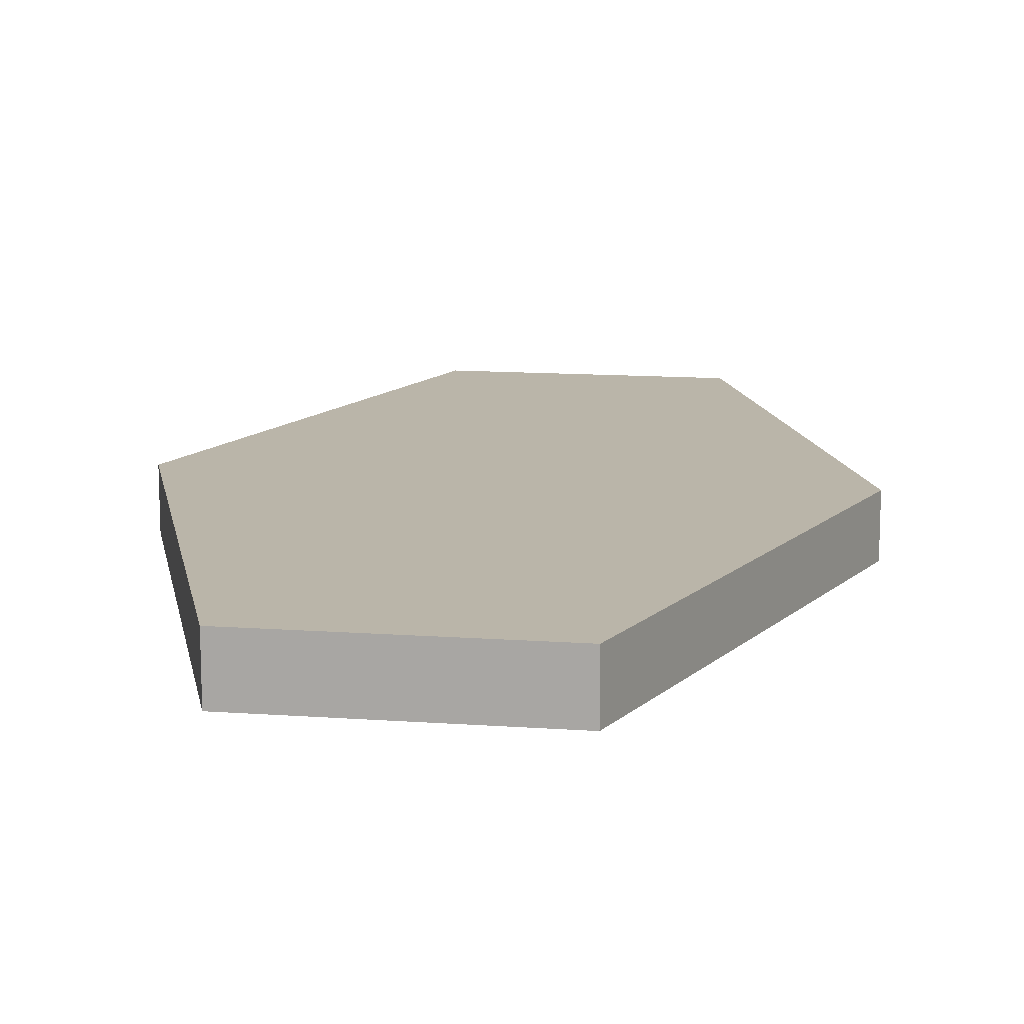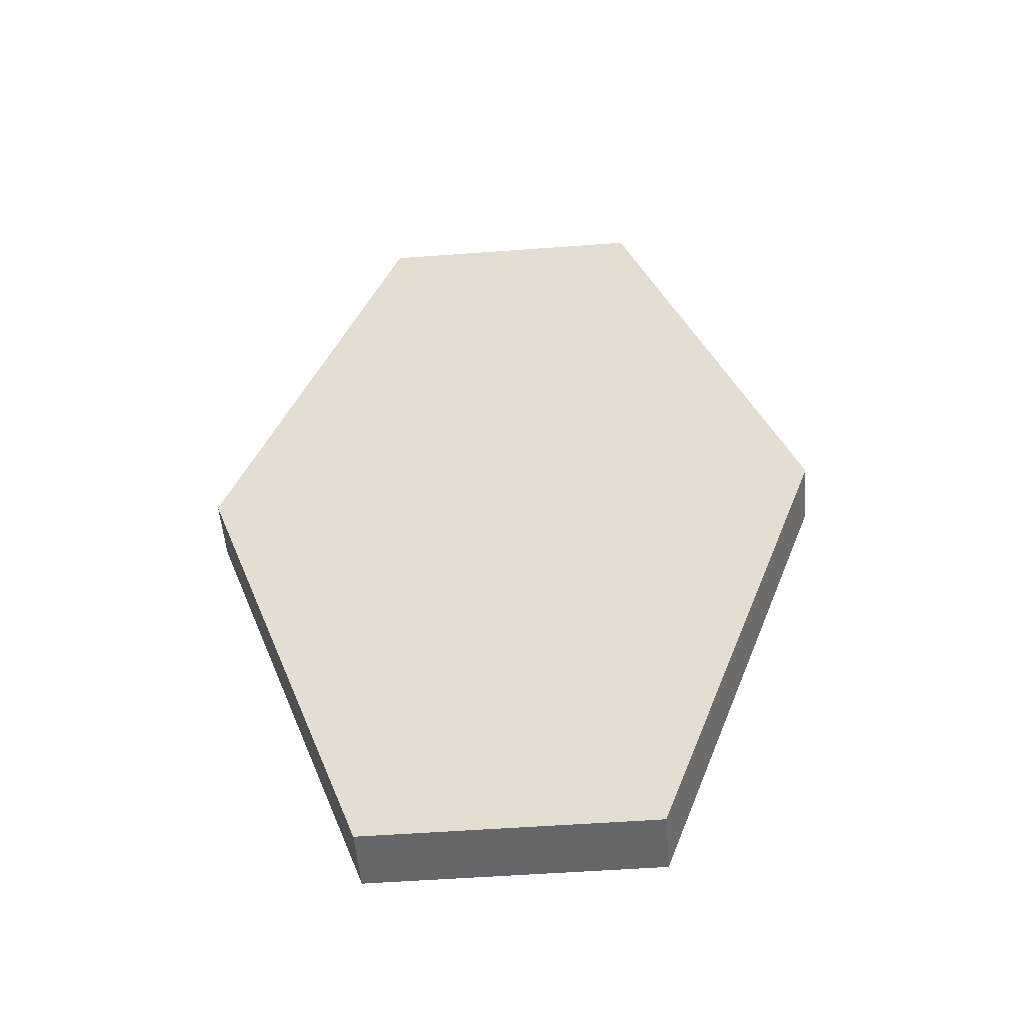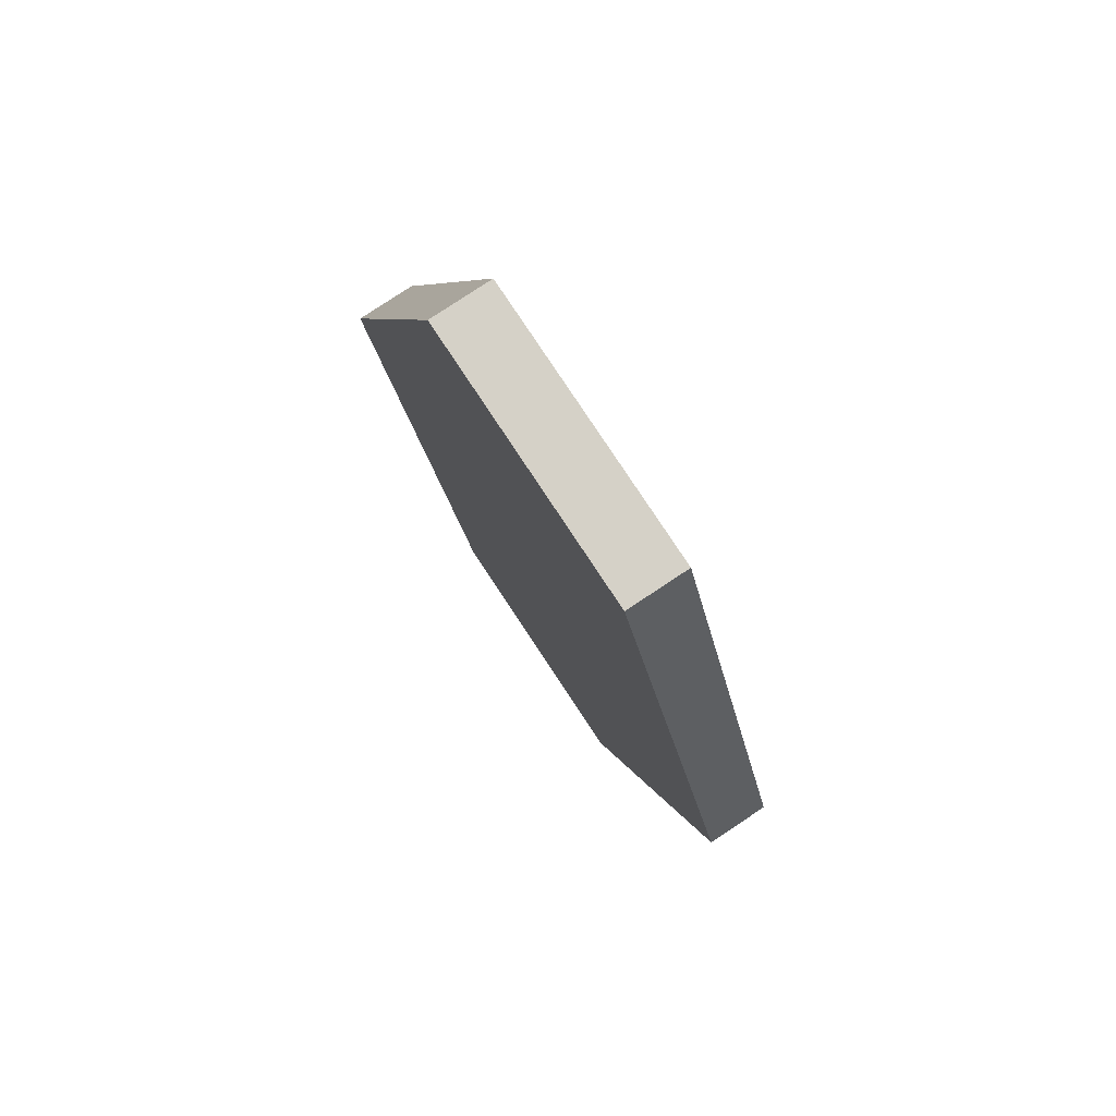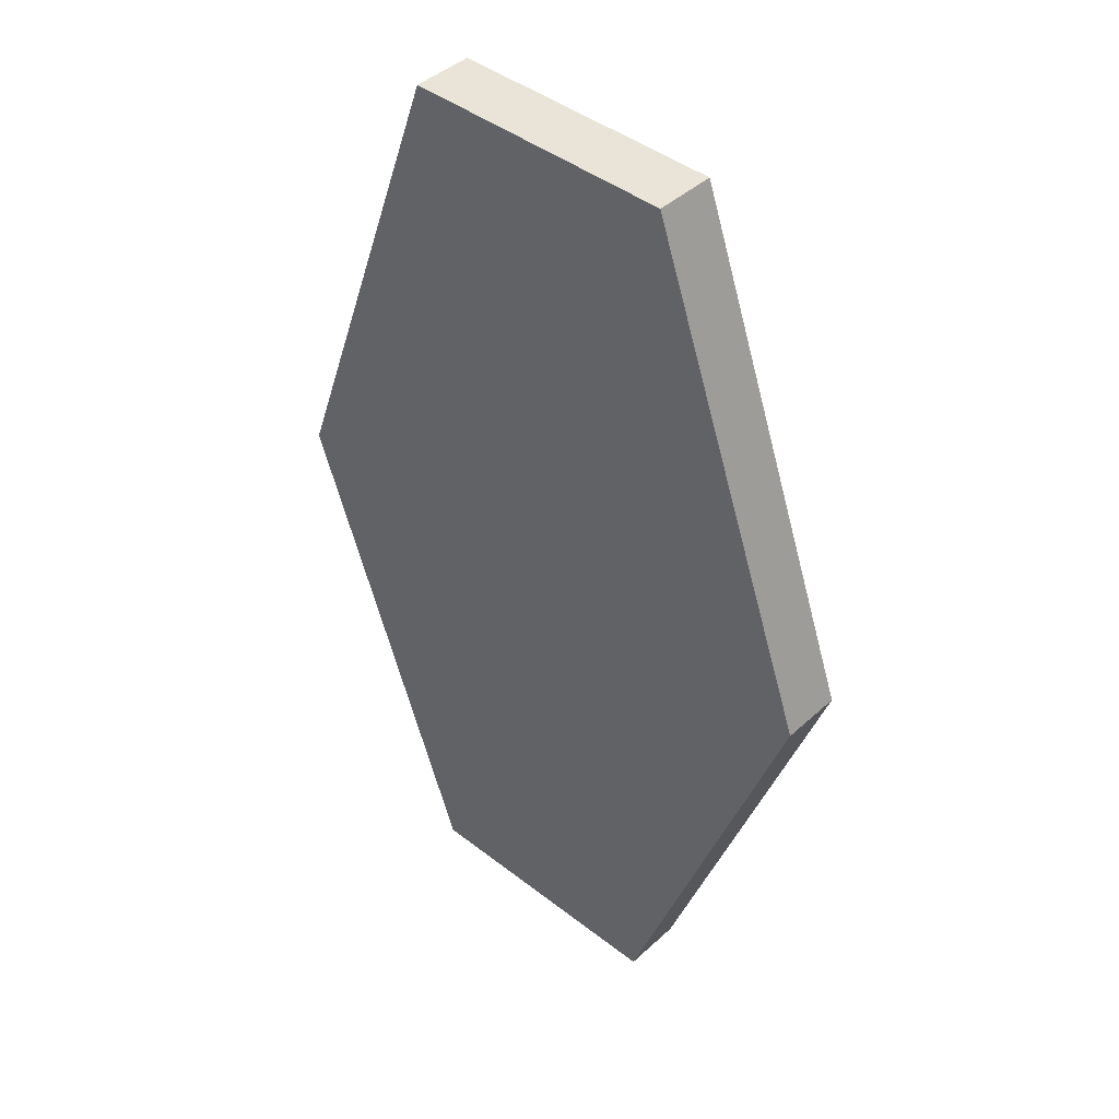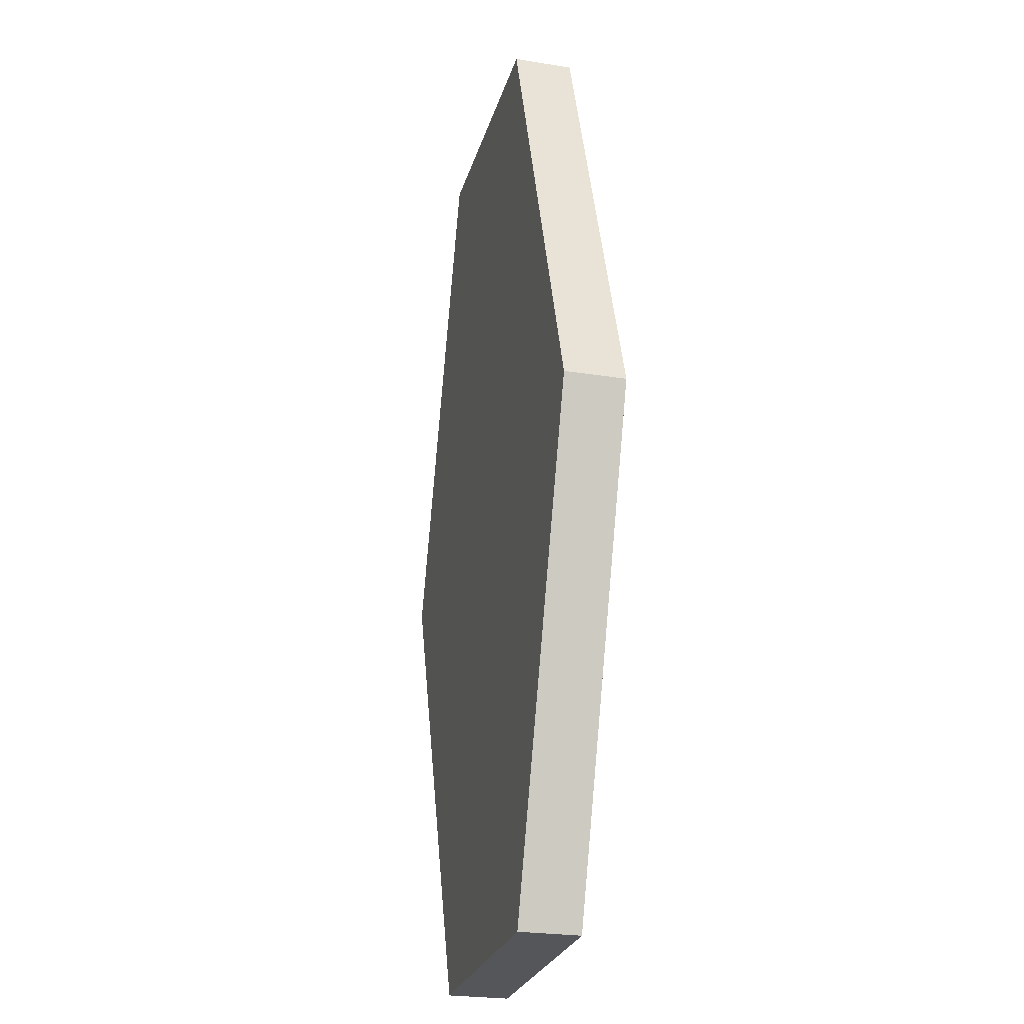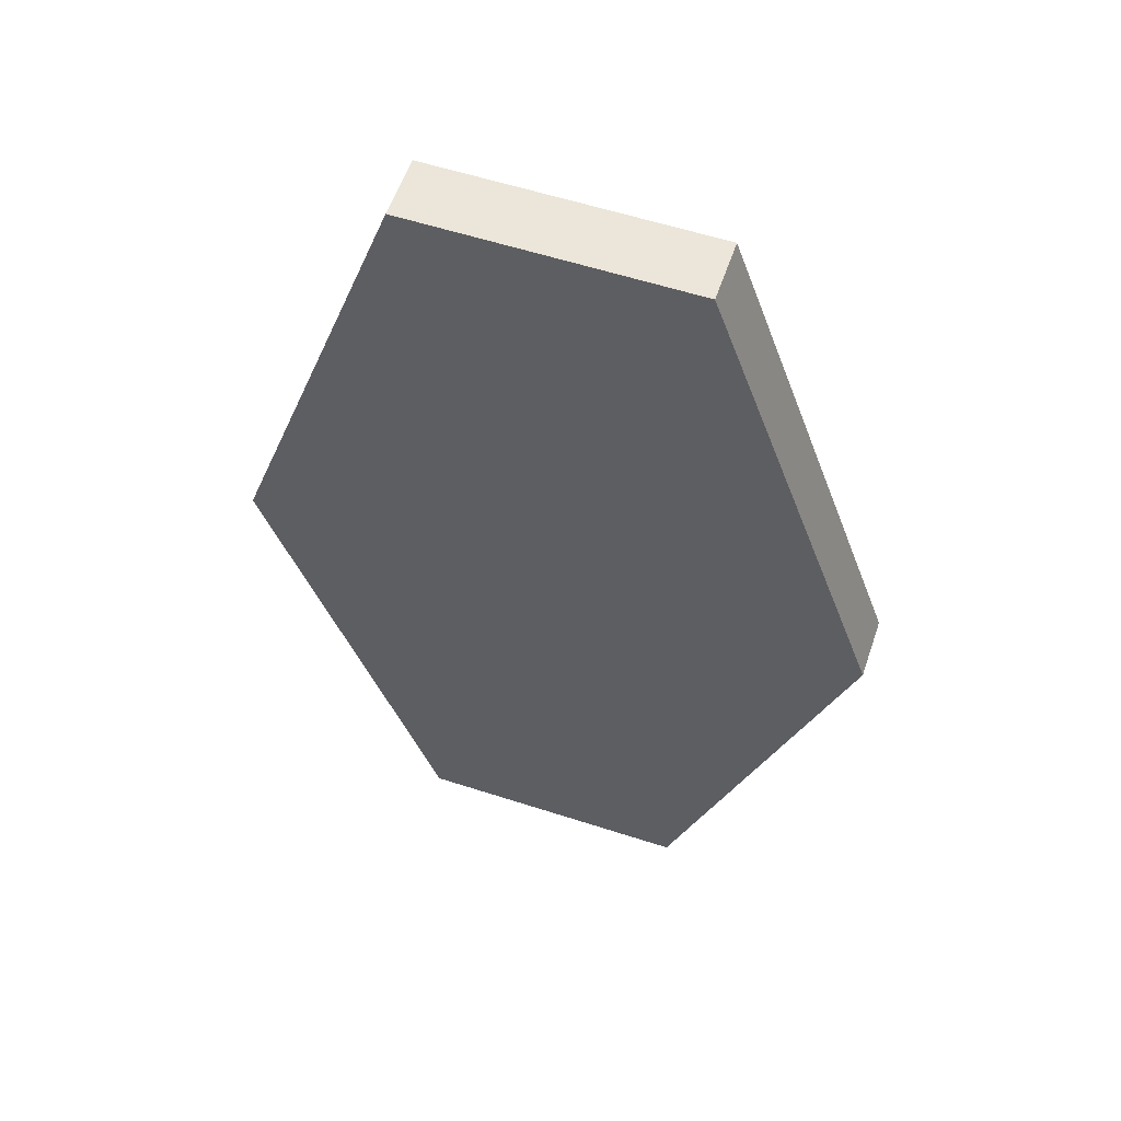
<metadata>
{"format":"obj","ext":"obj","renderer":"f3d","projection":"perspective","resolution":1024,"background":"white","views":[{"elev":13.5,"azim":9.1,"up":"+Y"},{"elev":-51.9,"azim":-175.4,"up":"+Z"},{"elev":79.5,"azim":56.5,"up":"+Z"},{"elev":42.8,"azim":-137.2,"up":"+Z"},{"elev":-25.2,"azim":75.5,"up":"+Z"},{"elev":57.1,"azim":-161.3,"up":"+Z"}]}
</metadata>
<code>
v  0.32 0.0313 0
v  0.1411 0.0313 -0.5
v  -0.1411 0.0313 -0.5
v  -0.32 0.0313 -0
v  -0.1411 0.0313 0.5
v  0.1411 0.0313 0.5
v  0.32 -0.0313 0
v  0.1411 -0.0313 -0.5
v  -0.1411 -0.0313 -0.5
v  -0.32 -0.0313 -0
v  -0.1411 -0.0313 0.5
v  0.1411 -0.0313 0.5
v  0.32 0.0313 0
v  0.1411 0.0313 -0.5
v  -0.1411 0.0313 -0.5
v  -0.32 0.0313 -0
v  -0.1411 0.0313 0.5
v  0.1411 0.0313 0.5
v  0.32 -0.0313 0
v  0.1411 -0.0313 -0.5
v  -0.1411 -0.0313 -0.5
v  -0.32 -0.0313 -0
v  -0.1411 -0.0313 0.5
v  0.1411 -0.0313 0.5
g ElongHexV
f 11 24 6
f 6 17 11
f 12 19 1
f 1 18 12
f 8 21 3
f 3 14 8
f 9 22 4
f 4 15 9
f 7 20 2
f 2 13 7
f 10 23 5
f 5 16 10
v  0.32 0.0313 0
v  0.1411 0.0313 -0.5
v  -0.1411 0.0313 -0.5
v  -0.32 0.0313 -0
v  -0.1411 0.0313 0.5
v  0.1411 0.0313 0.5
v  0.32 -0.0313 0
v  0.1411 -0.0313 -0.5
v  -0.1411 -0.0313 -0.5
v  -0.32 -0.0313 -0
v  -0.1411 -0.0313 0.5
v  0.1411 -0.0313 0.5
g ElongHexV_faces
f 26 27 28
f 29 30 25
f 28 29 25
f 26 28 25
f 34 33 32
f 34 32 31
f 31 36 35
f 34 31 35

</code>
